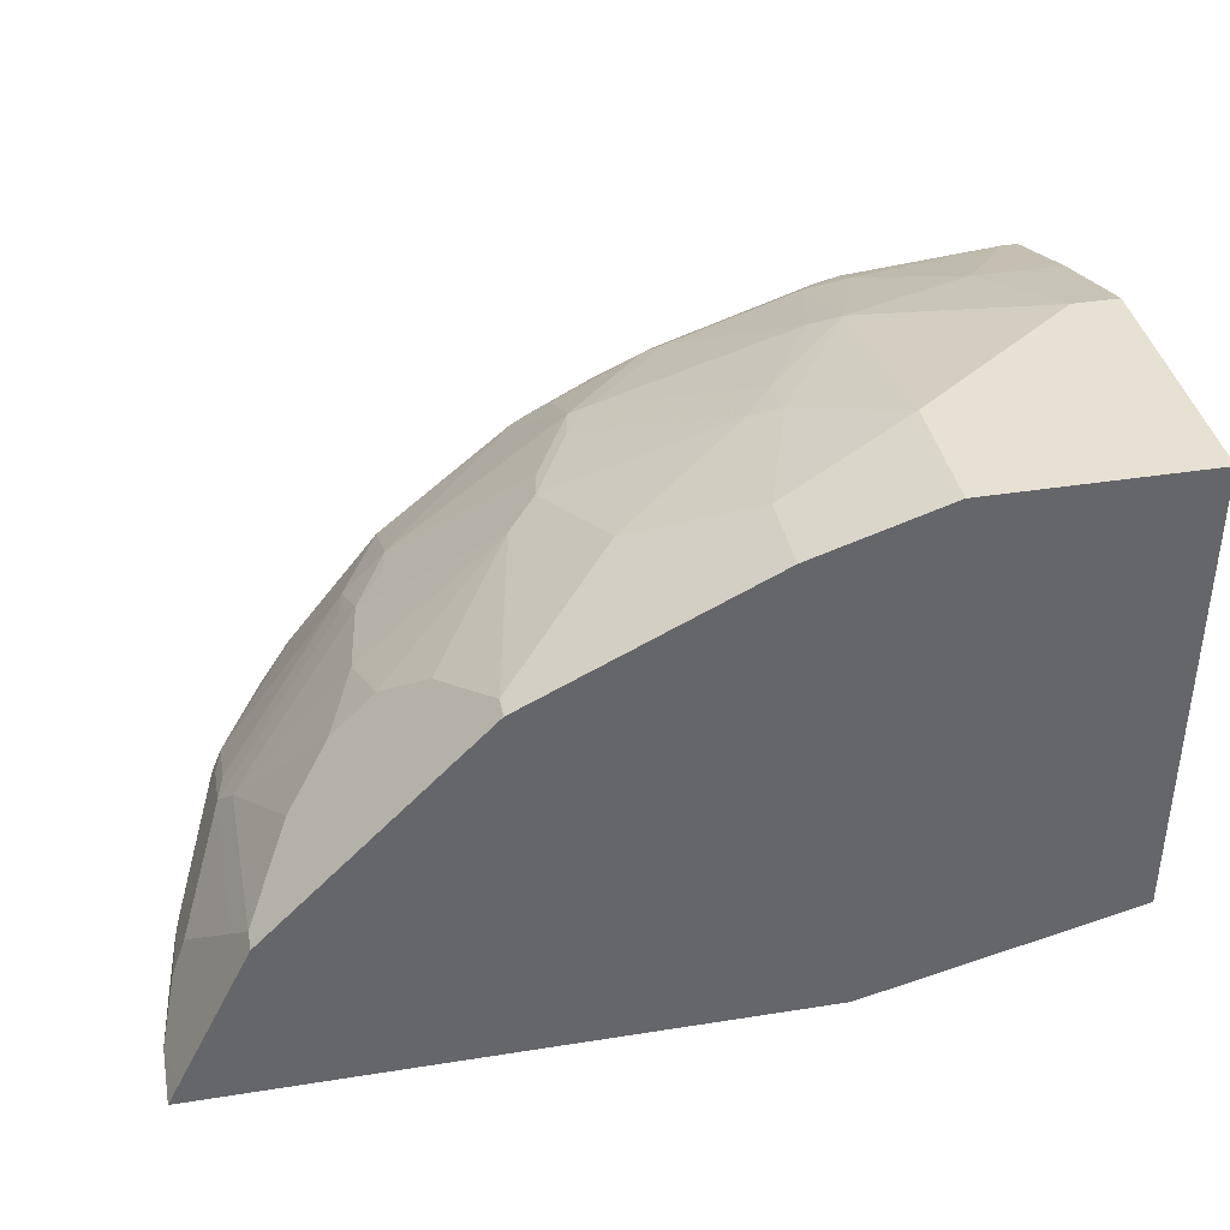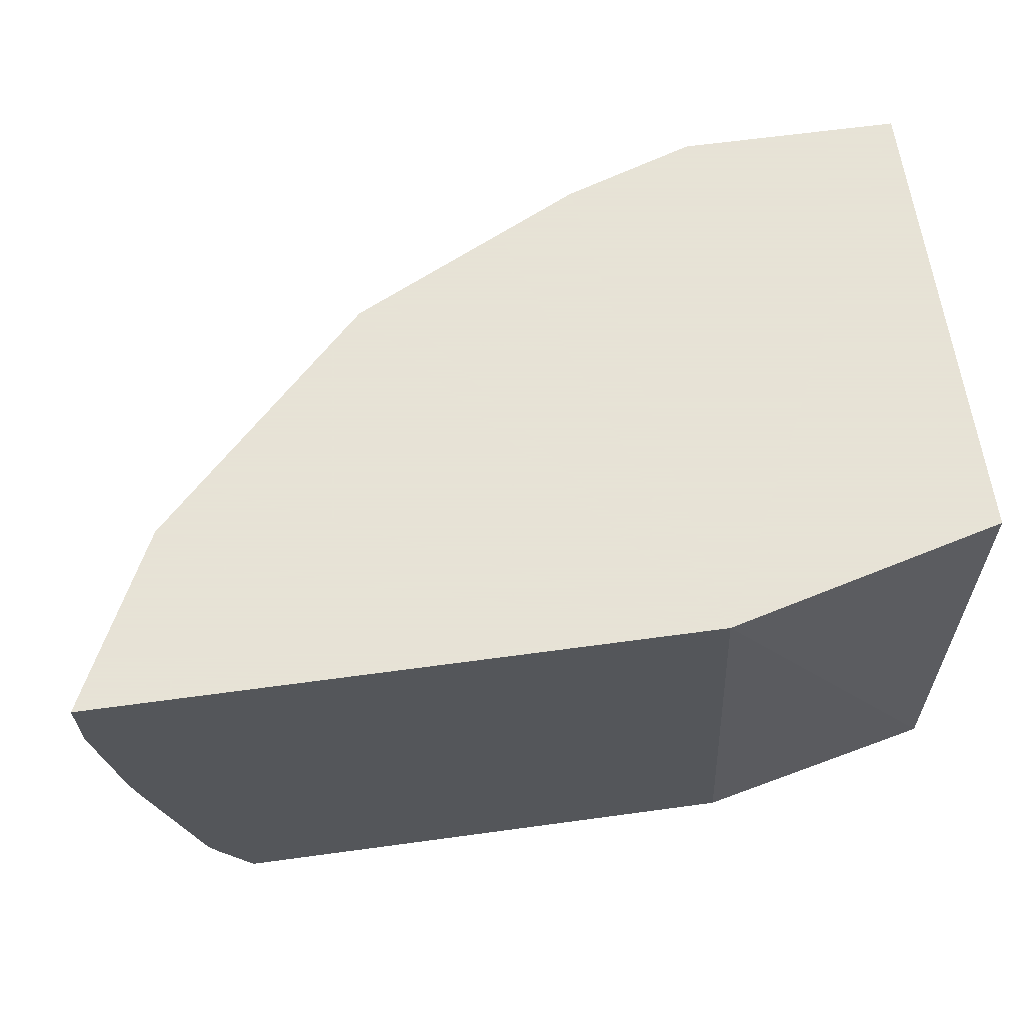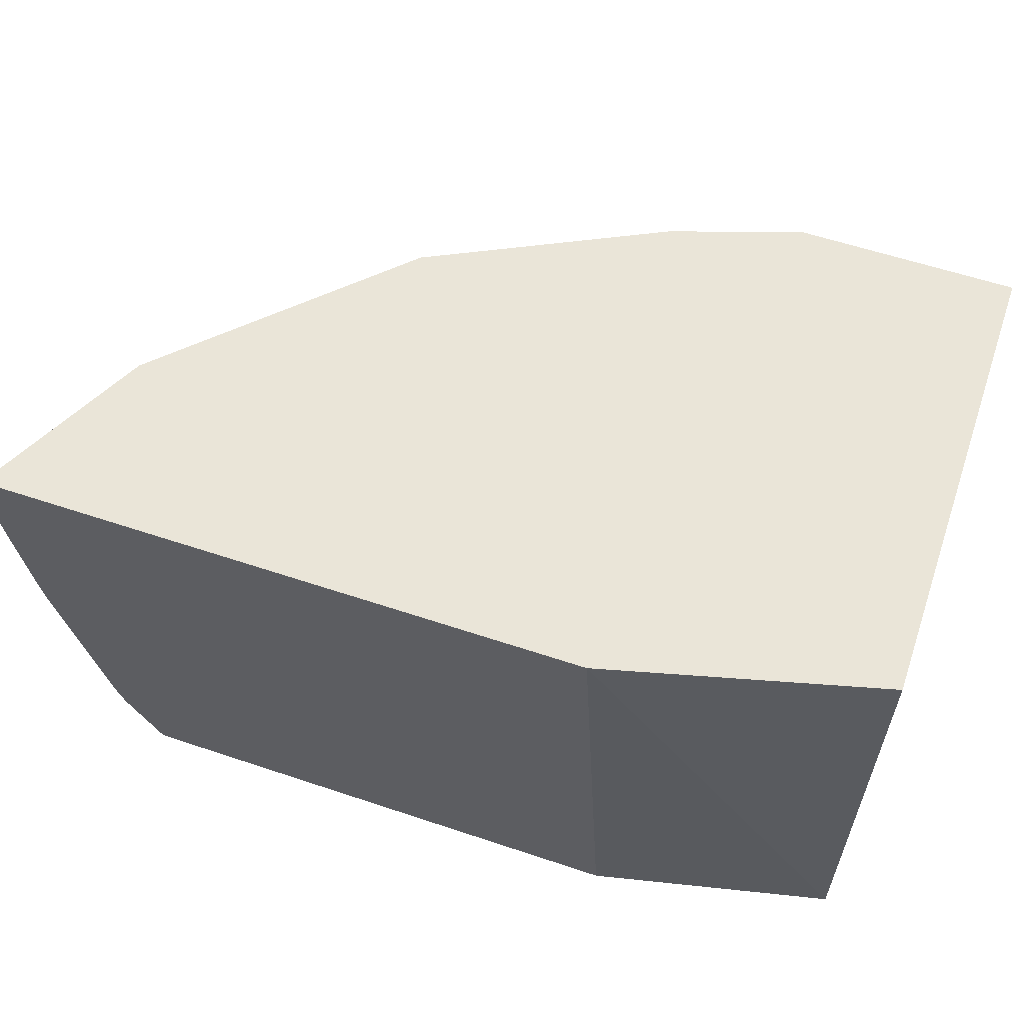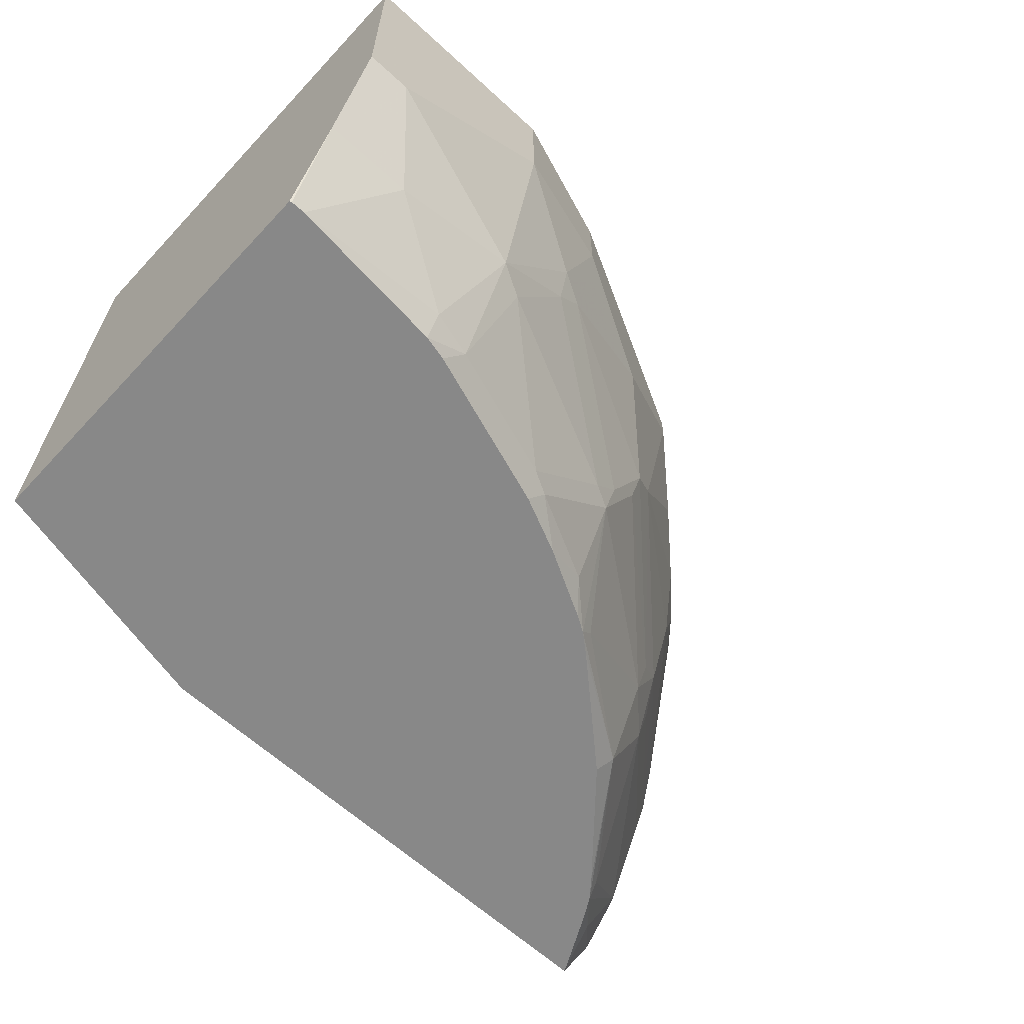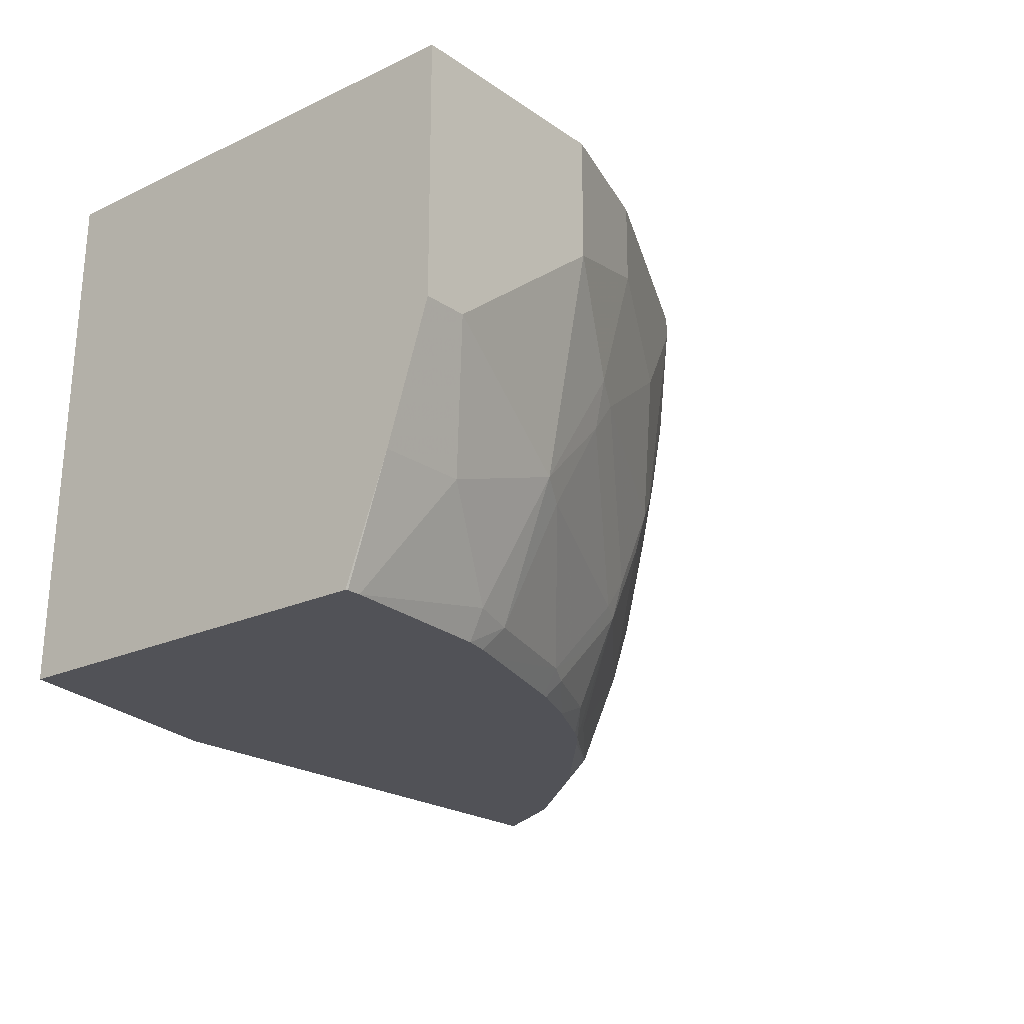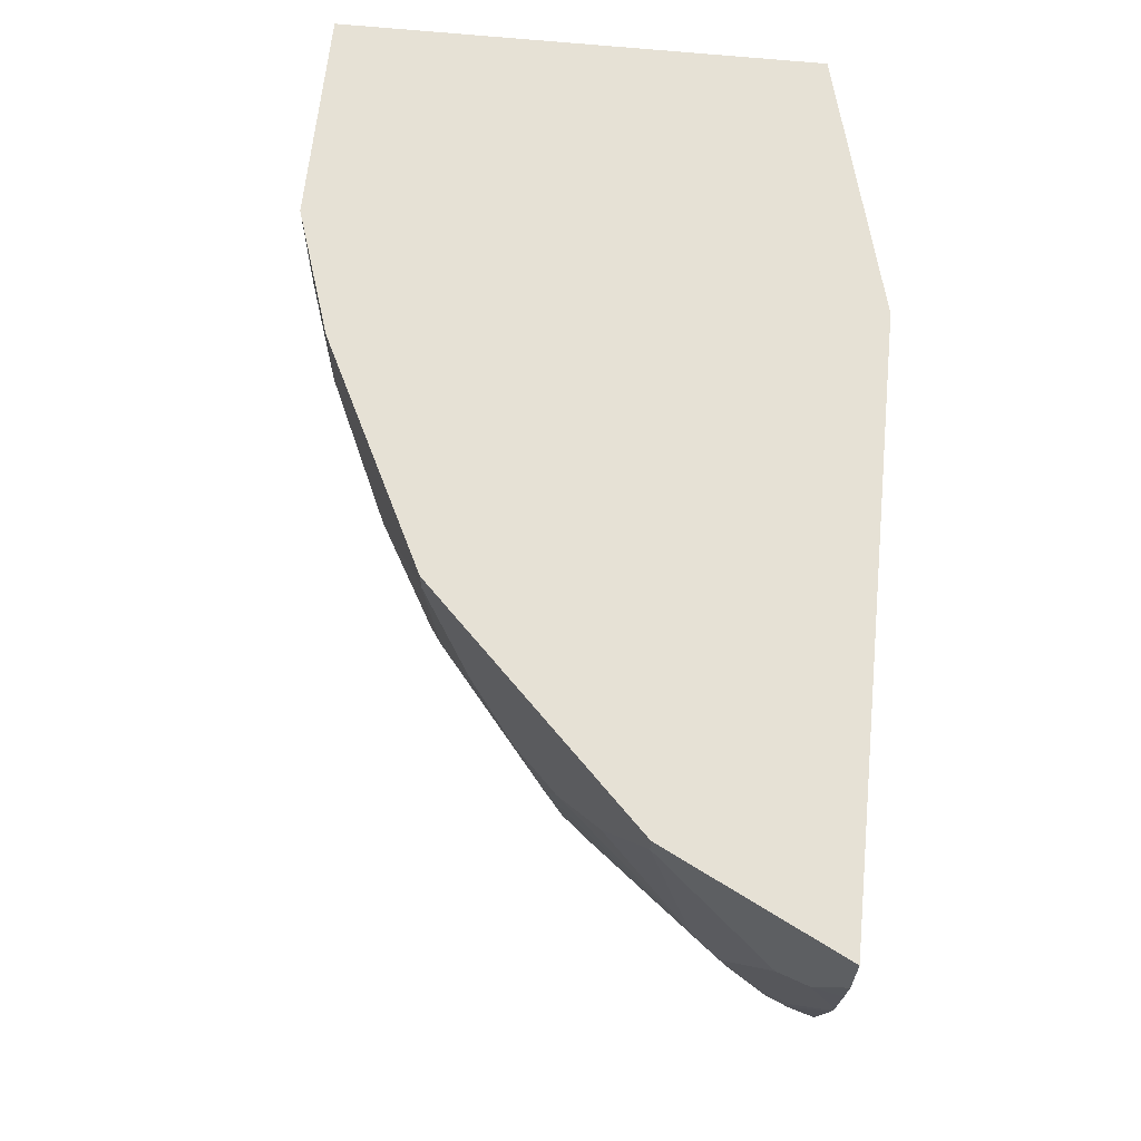
<metadata>
{"format":"obj","ext":"obj","renderer":"f3d","projection":"perspective","resolution":1024,"background":"white","views":[{"elev":38.6,"azim":168.7,"up":"+Z"},{"elev":62.8,"azim":172.1,"up":"+Y"},{"elev":59.2,"azim":-161.0,"up":"+Y"},{"elev":-62.7,"azim":-42.9,"up":"+Y"},{"elev":-21.4,"azim":-50.2,"up":"+Y"},{"elev":64.2,"azim":95.8,"up":"+Y"}]}
</metadata>
<code>
v 0.2385 -0.4482 0.3924
v -0.001864 -0.4482 0.447
v 0.2649 0.03516 0.3924
v 0.7469 -0.4482 0.3924
v -0.001864 -0.4482 0.8389
v -0.001864 0.03516 0.4618
v 0.8533 0.03516 0.3924
v 0.7799 -0.3867 0.3924
v 0.7766 -0.3883 0.3989
v 0.7452 -0.4482 0.3967
v 6.124e-05 -0.4482 0.8396
v -0.001864 -0.3358 0.8816
v -0.001864 0.03516 0.9236
v 0.843 0.03516 0.4131
v 0.8533 -0.02824 0.3924
v 0.7871 -0.3686 0.3924
v 0.7871 -0.3411 0.4199
v 0.7766 -0.3463 0.4408
v 0.7346 -0.4303 0.4408
v 0.7107 -0.4482 0.4618
v 0.01362 -0.4482 0.8396
v -0.001864 -0.2099 0.9236
v 0.08403 -0.3358 0.8816
v 0.2099 0.03516 0.9236
v 0.8328 0.03516 0.4335
v 0.8256 -0.09799 0.4478
v 0.8396 -0.08398 0.4199
v 0.8465 -0.08053 0.3924
v 0.8273 -0.198 0.3924
v 0.8324 -0.1752 0.3924
v 0.7976 -0.2938 0.4199
v 0.7837 -0.3078 0.4478
v 0.7766 -0.2624 0.4828
v 0.6507 -0.3463 0.6088
v 0.6997 -0.4338 0.4898
v 0.7012 -0.4482 0.4776
v 0.168 -0.4482 0.8254
v 0.168 -0.4198 0.8396
v 0.042 -0.2099 0.9236
v 0.2099 -0.2938 0.8816
v 0.2099 -0.08398 0.9236
v 0.3359 0.03516 0.8816
v 0.7837 -0.014 0.5318
v 0.7837 0.03516 0.5318
v 0.7837 -0.2239 0.4898
v 0.836 -0.1553 0.3924
v 0.6577 -0.3078 0.6158
v 0.6437 -0.2799 0.6438
v 0.6087 -0.3463 0.6507
v 0.6087 -0.4303 0.6088
v 0.6852 -0.4482 0.497
v 0.1914 -0.4482 0.8199
v 0.2099 -0.4251 0.8291
v 0.2379 -0.3078 0.8676
v 0.2939 -0.2151 0.8711
v 0.2939 -0.168 0.8816
v 0.3359 -0.04201 0.8816
v 0.413 0.03516 0.843
v 0.7801 0.03516 0.539
v 0.7696 0.01397 0.5598
v 0.7696 -0.1959 0.5178
v 0.5178 -0.1959 0.7697
v 0.6157 -0.3078 0.6577
v 0.6577 -0.1819 0.6577
v 0.4828 -0.2624 0.7766
v 0.4408 -0.3463 0.7766
v 0.4897 -0.4338 0.6997
v 0.4776 -0.4482 0.7012
v 0.4969 -0.4482 0.6853
v 0.5967 -0.4482 0.5968
v 0.2166 -0.4482 0.8115
v 0.3359 -0.4251 0.7871
v 0.3779 -0.3831 0.7871
v 0.4198 -0.3411 0.7871
v 0.3219 -0.1819 0.8676
v 0.4478 -0.09799 0.8256
v 0.3639 -0.05602 0.8676
v 0.5318 -0.014 0.7837
v 0.5318 0.03516 0.7837
v 0.7696 0.03516 0.5598
v 0.7277 -0.06998 0.6018
v 0.6856 -0.112 0.6438
v 0.6437 -0.112 0.6857
v 0.6017 -0.06998 0.7276
v 0.5597 0.01397 0.7697
v 0.4897 -0.2239 0.7837
v 0.4478 -0.3078 0.7837
v 0.3989 -0.3883 0.7766
v 0.4408 -0.4303 0.7347
v 0.4618 -0.4482 0.7107
v 0.3359 -0.4482 0.7717
v 0.3569 -0.4303 0.7766
v 0.5597 0.03516 0.7697
v 0.7277 0.03516 0.6018
v 0.3967 -0.4482 0.7452
v 0.3426 -0.4482 0.7695
f 48 63 49
f 48 61 64
f 48 64 62
f 49 63 65
f 49 65 66
f 49 66 67
f 49 67 50
f 50 67 68
f 92 96 95
f 50 70 51
f 52 71 53
f 53 71 72
f 54 72 73
f 54 73 74
f 54 74 55
f 55 75 56
f 55 74 87
f 48 62 63
f 55 87 75
f 50 69 70
f 53 72 54
f 40 54 55
f 45 61 48
f 56 75 76
f 34 47 48
f 34 48 49
f 34 49 50
f 34 50 35
f 35 50 36
f 36 50 51
f 37 52 53
f 37 53 38
f 45 48 47
f 38 53 40
f 40 53 54
f 40 55 56
f 40 56 41
f 41 56 57
f 42 57 58
f 43 44 59
f 43 59 60
f 43 60 61
f 43 61 45
f 39 40 41
f 56 76 77
f 66 74 88
f 57 77 58
f 68 89 90
f 71 91 72
f 72 91 92
f 72 92 88
f 72 88 73
f 73 88 74
f 75 87 86
f 75 86 76
f 78 85 93
f 66 89 68
f 78 93 79
f 81 83 82
f 81 94 93
f 81 93 85
f 83 85 84
f 88 92 89
f 89 92 95
f 89 95 90
f 91 96 92
f 34 45 47
f 81 85 83
f 56 77 57
f 66 88 89
f 66 68 67
f 58 77 76
f 58 76 78
f 58 78 79
f 59 80 60
f 60 81 61
f 60 80 94
f 60 94 81
f 61 81 82
f 61 82 64
f 66 87 74
f 62 64 83
f 62 84 85
f 62 85 78
f 62 78 76
f 62 76 86
f 62 86 63
f 63 86 65
f 64 82 83
f 65 86 87
f 65 87 66
f 62 83 84
f 33 45 34
f 50 68 69
f 30 45 32
f 1 52 37
f 1 37 21
f 1 11 5
f 1 5 2
f 2 5 12
f 2 12 22
f 2 22 13
f 2 13 6
f 2 6 3
f 1 71 52
f 3 6 13
f 3 24 42
f 3 42 58
f 3 58 79
f 3 79 93
f 3 93 94
f 3 94 80
f 3 80 59
f 3 59 44
f 3 44 25
f 3 13 24
f 3 25 14
f 1 91 71
f 1 95 96
f 30 32 31
f 1 2 3
f 1 3 7
f 1 7 15
f 1 15 28
f 1 28 46
f 1 46 30
f 1 30 29
f 1 29 16
f 1 96 91
f 1 16 8
f 1 4 10
f 1 10 20
f 1 20 36
f 1 36 51
f 1 51 70
f 1 70 69
f 1 69 68
f 1 68 90
f 1 90 95
f 1 8 4
f 3 14 7
f 1 21 11
f 4 9 10
f 18 32 45
f 18 45 33
f 18 33 34
f 18 34 35
f 18 35 36
f 18 36 19
f 19 36 20
f 21 37 38
f 21 38 23
f 17 32 18
f 23 38 40
f 24 41 57
f 24 57 42
f 25 43 26
f 25 44 43
f 26 30 27
f 26 43 45
f 4 8 9
f 27 30 46
f 27 46 28
f 23 40 39
f 17 31 32
f 26 45 30
f 17 29 30
f 17 30 31
f 5 11 12
f 8 16 17
f 8 17 18
f 8 18 9
f 9 18 19
f 9 19 10
f 10 19 20
f 11 21 23
f 11 23 12
f 7 14 15
f 12 39 22
f 12 23 39
f 15 27 28
f 14 27 15
f 14 26 27
f 16 29 17
f 13 41 24
f 13 39 41
f 13 22 39
f 14 25 26

</code>
